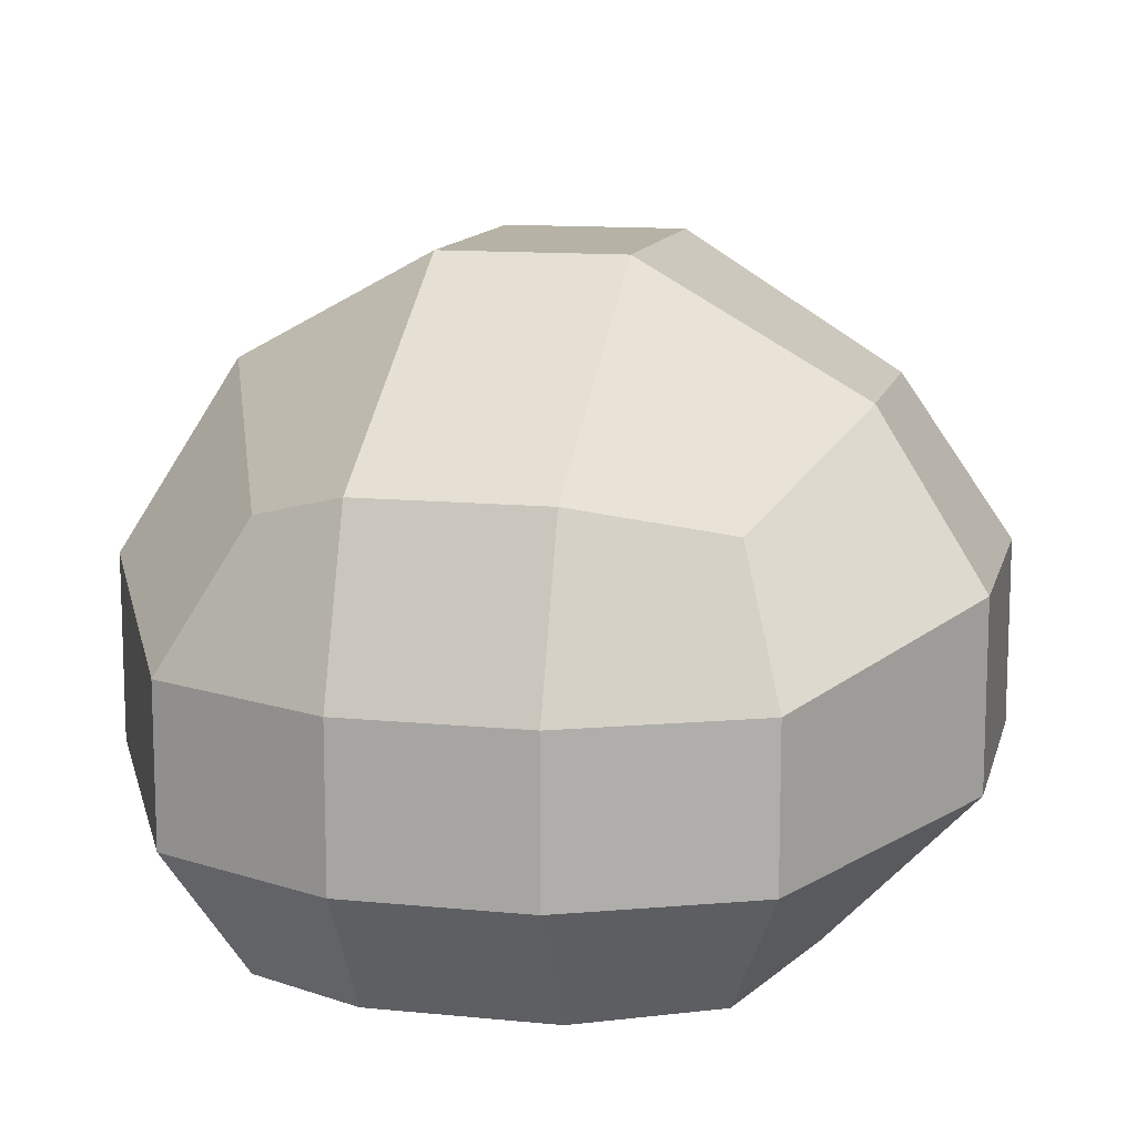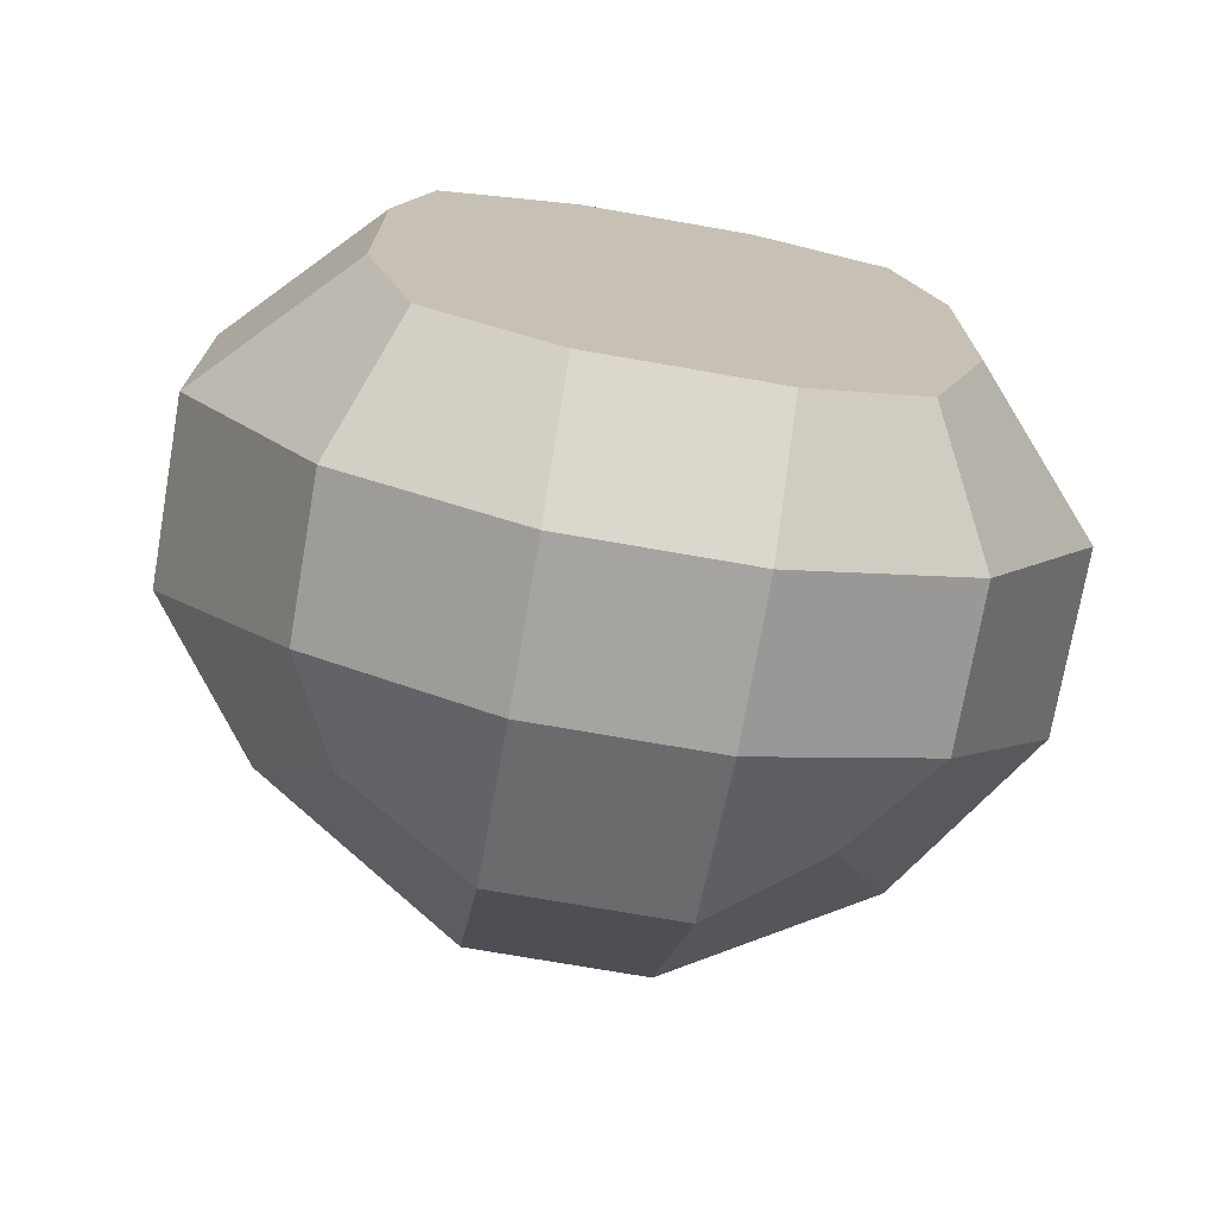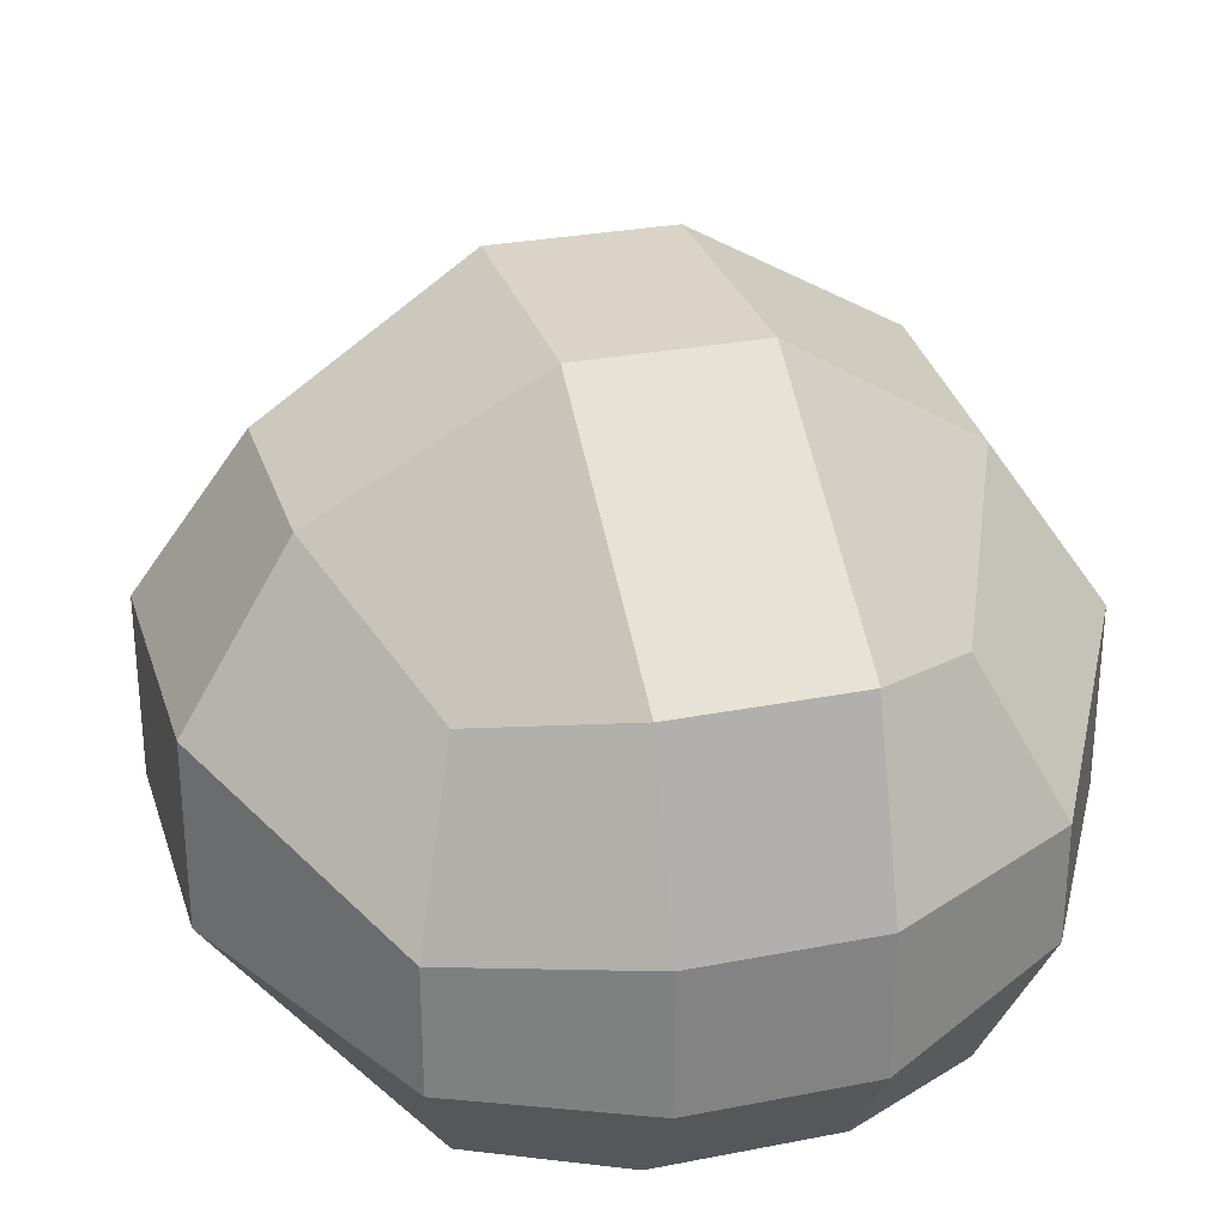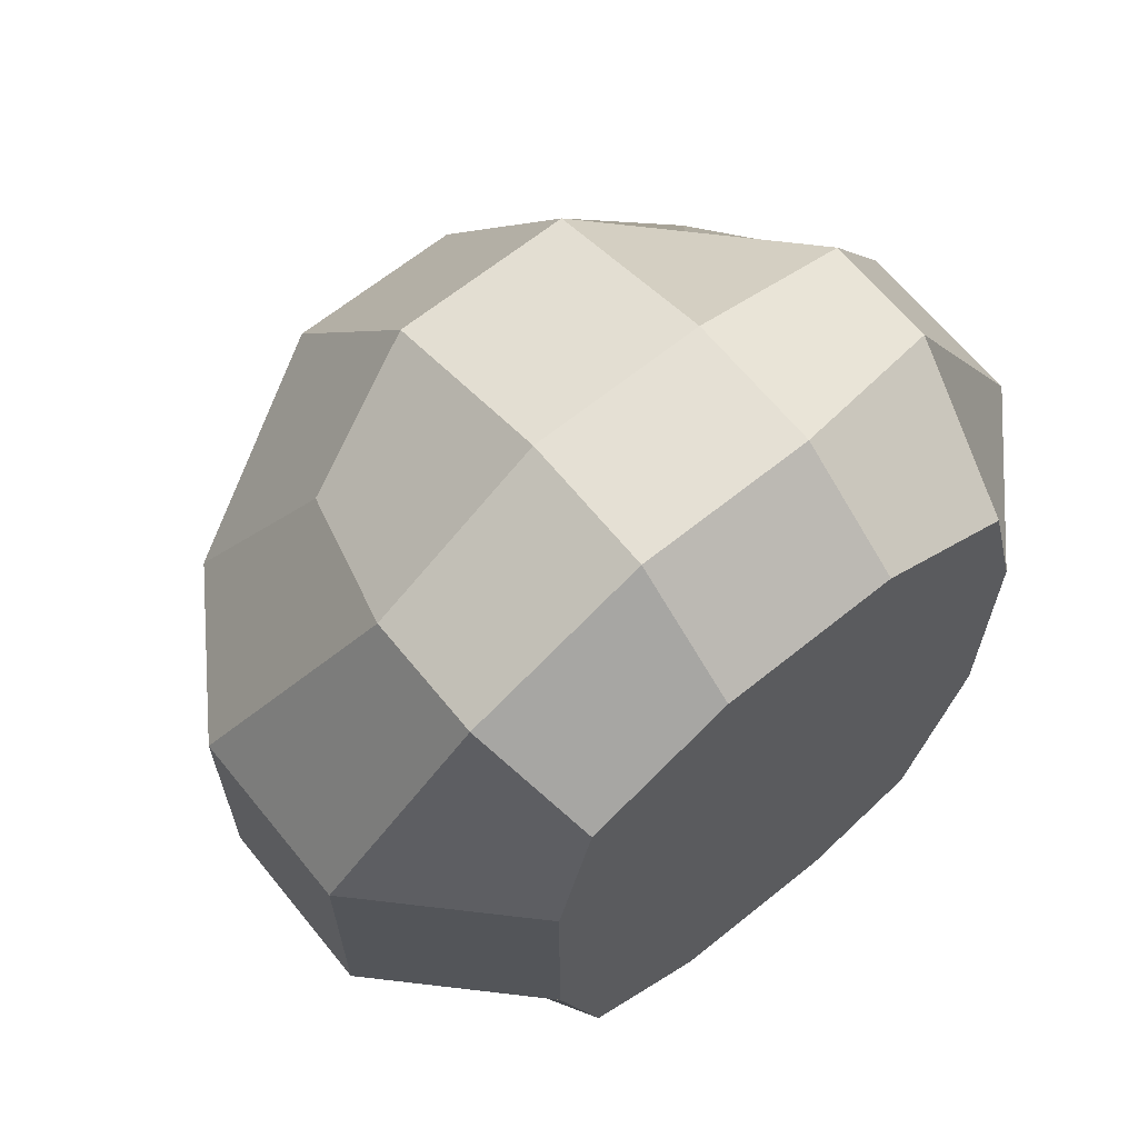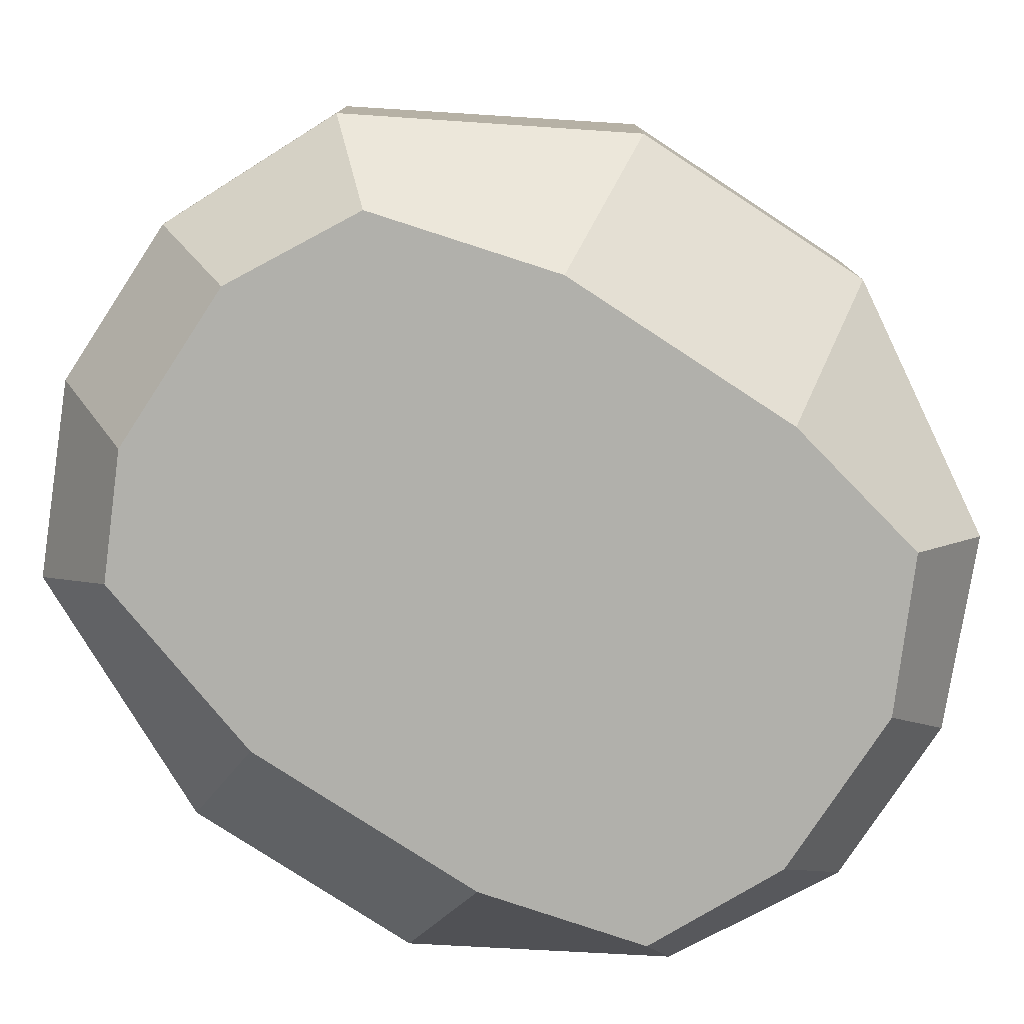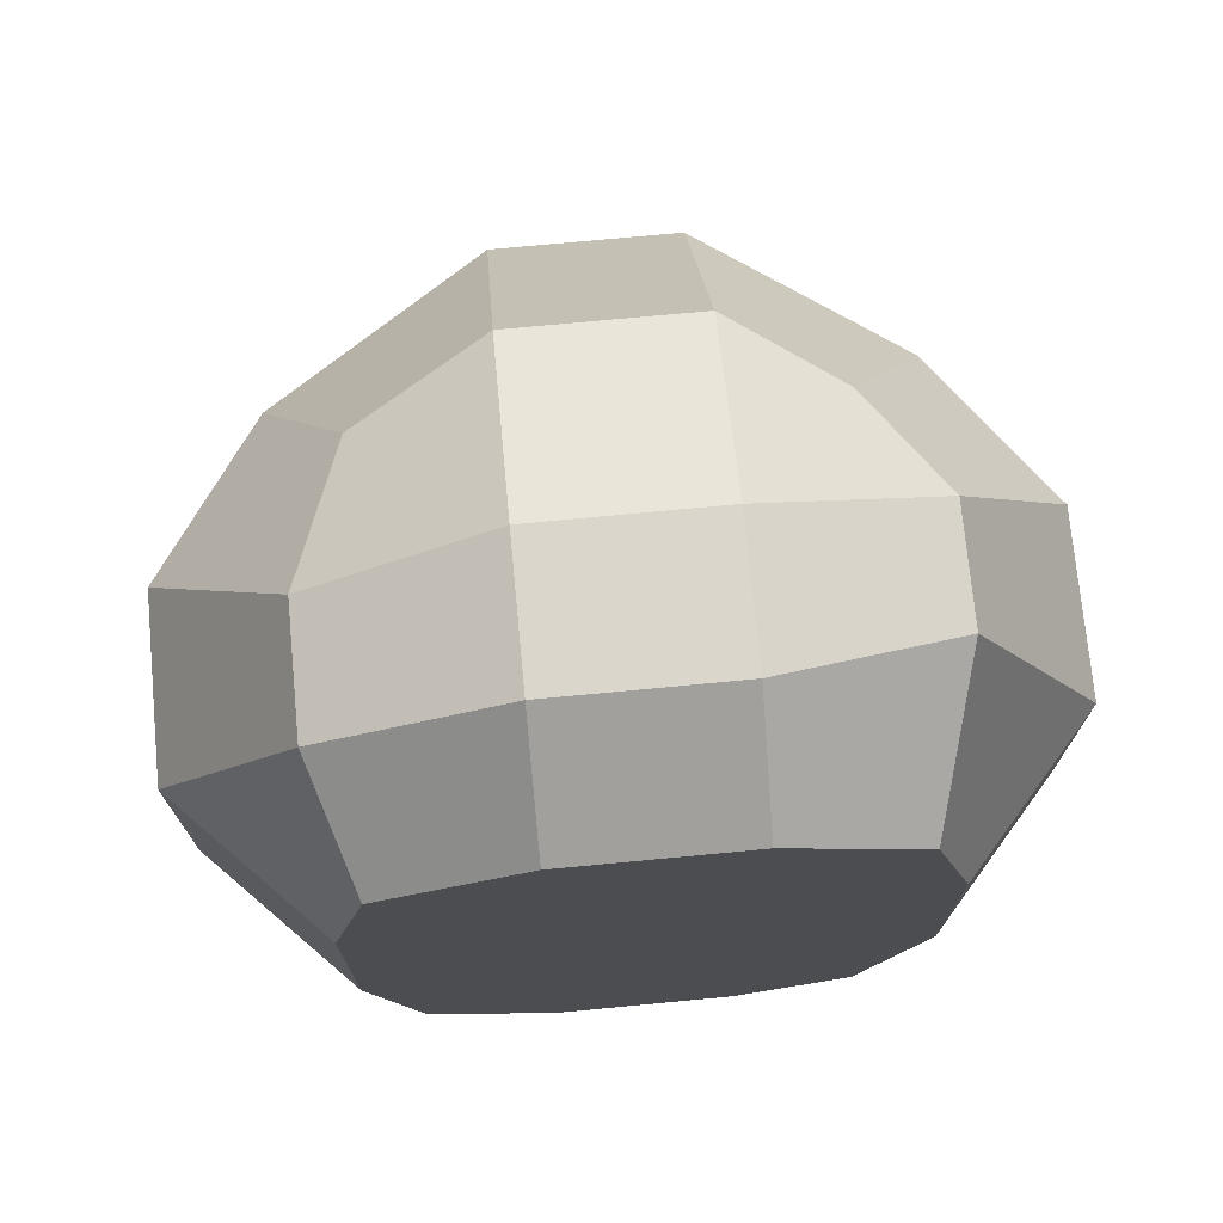
<metadata>
{"format":"obj","ext":"obj","renderer":"f3d","projection":"perspective","resolution":1024,"background":"white","views":[{"elev":12.2,"azim":-166.8,"up":"+Y"},{"elev":-73.4,"azim":-9.9,"up":"+Z"},{"elev":28.8,"azim":-16.3,"up":"+Y"},{"elev":65.3,"azim":-39.1,"up":"+Z"},{"elev":-78.4,"azim":-123.2,"up":"+Y"},{"elev":73.6,"azim":-5.4,"up":"+Z"}]}
</metadata>
<code>
o Cube.016_Cube.017
v 3.58 -1 -50.63
v 3.625 0.5745 -50.66
v 3.638 -1 -53.01
v 3.625 0.6072 -52.96
v 5.395 -1 -50.61
v 5.317 0.5745 -50.66
v 5.316 -1 -53.07
v 5.317 0.6072 -52.96
v 4.147 -1 -51.27
v 4.856 -1 -51.27
v 4.147 -1 -52.28
v 4.856 -1 -52.28
v 3.438 -1 -52.28
v 3.438 -1 -51.27
v 3.3 0.9395 -51.36
v 3.3 0.9395 -52.16
v 5.565 -1 -51.27
v 5.565 -1 -52.28
v 5.642 1.028 -52.16
v 5.642 0.9395 -51.36
v 4.147 0.7322 -50.27
v 4.856 0.7322 -50.27
v 4.856 -1 -50.35
v 4.147 -1 -50.35
v 3.438 -0.5486 -50.35
v 3.438 -0.05678 -50.35
v 3.438 0.0998 -53.29
v 3.438 -0.5058 -53.29
v 5.565 0.0998 -53.29
v 5.565 -0.5058 -53.29
v 5.565 0.06887 -50.35
v 5.565 -0.3842 -50.35
v 4.856 0.7648 -53.37
v 4.147 0.7648 -53.37
v 4.147 -1 -53.29
v 4.856 -1 -53.29
v 6.082 0.3003 -52.28
v 6.082 -0.4194 -52.28
v 6.082 0.3003 -51.27
v 6.082 -0.4194 -51.27
v 2.874 0.3003 -51.27
v 2.874 -0.4194 -51.27
v 2.874 0.3003 -52.28
v 2.874 -0.4194 -52.28
v 4.147 1.451 -52.28
v 4.856 1.451 -52.28
v 4.147 1.451 -51.27
v 4.856 1.451 -51.27
v 4.147 -0.5058 -53.62
v 4.856 -0.5058 -53.62
v 4.147 0.0998 -53.62
v 4.856 0.0998 -53.62
v 4.856 -0.5486 -50.03
v 4.147 -0.5486 -50.03
v 4.856 0.002204 -50.03
v 4.147 0.002204 -50.03
f 24 54 25 1
f 7 18 12 36
f 43 16 4 27
f 8 29 52 33
f 22 6 20 48
f 39 20 6 31
f 11 9 14 13
f 54 56 26 25
f 50 52 29 30
f 46 48 20 19
f 21 56 55 22
f 22 55 31 6
f 16 15 47 45
f 33 46 19 8
f 29 8 19 37
f 37 19 20 39
f 4 16 45 34
f 35 49 50 36
f 26 2 15 41
f 41 15 16 43
f 3 28 49 35
f 33 52 51 34
f 14 42 44 13
f 42 41 43 44
f 1 25 42 14
f 25 26 41 42
f 18 38 40 17
f 38 37 39 40
f 7 30 38 18
f 30 29 37 38
f 34 45 46 33
f 23 24 9 10
f 2 26 56 21
f 36 12 11 35
f 17 40 32 5
f 40 39 31 32
f 36 50 30 7
f 34 51 27 4
f 13 44 28 3
f 44 43 27 28
f 35 11 13 3
f 5 23 10 17
f 24 1 14 9
f 45 47 48 46
f 28 27 51 49
f 49 51 52 50
f 32 31 55 53
f 53 55 56 54
f 18 17 10 12
f 12 10 9 11
f 2 21 47 15
f 21 22 48 47
f 5 32 53 23
f 23 53 54 24

</code>
